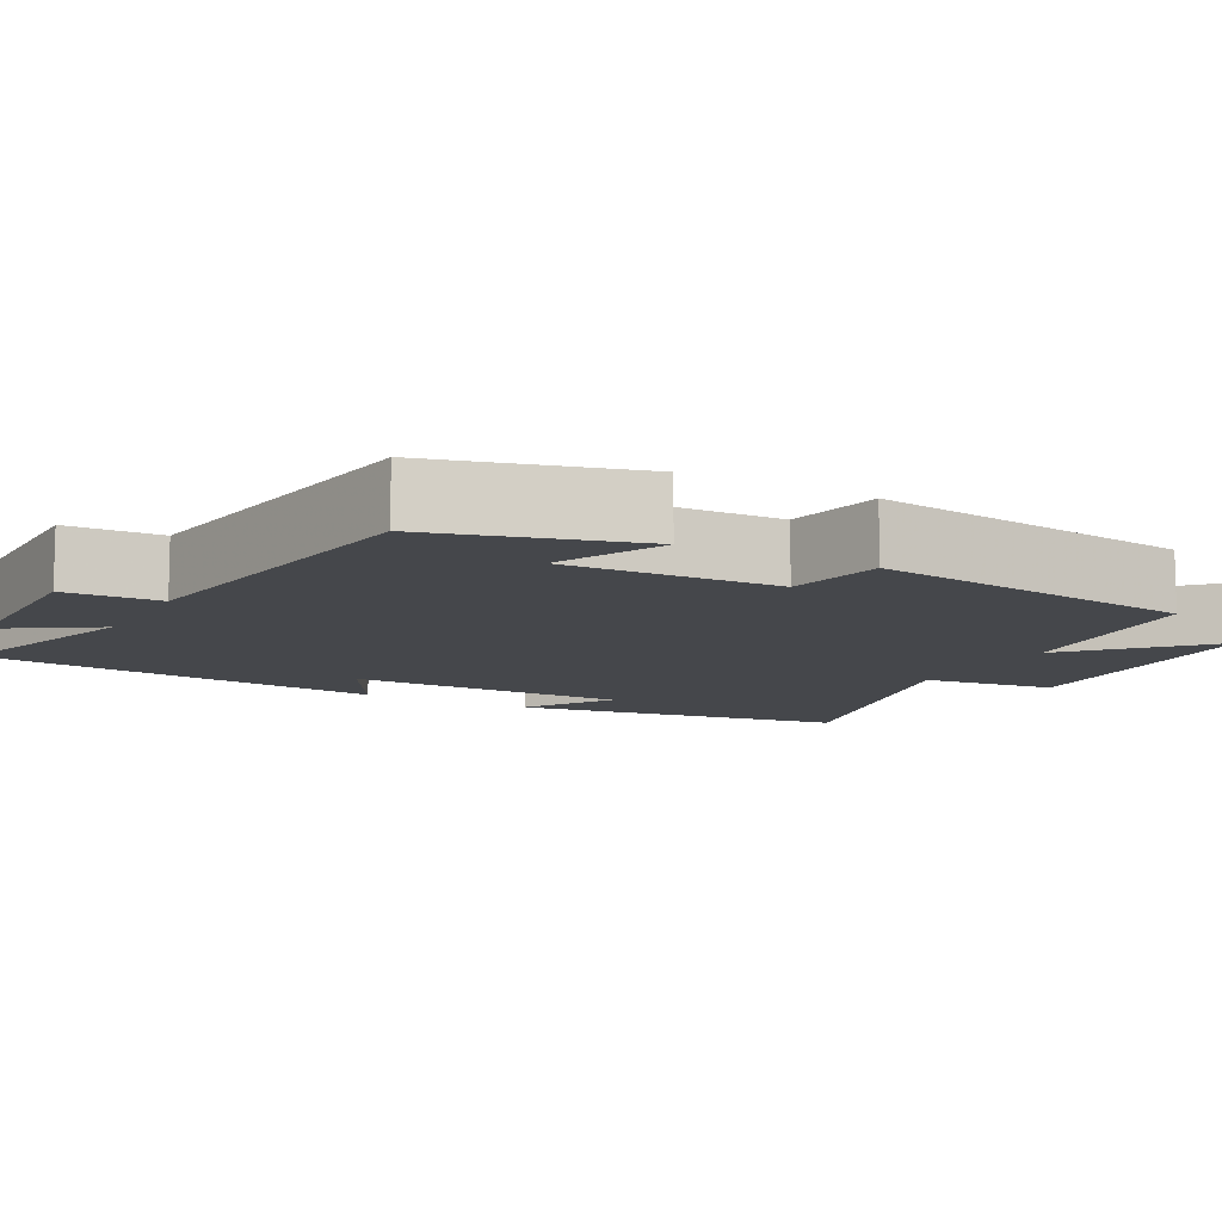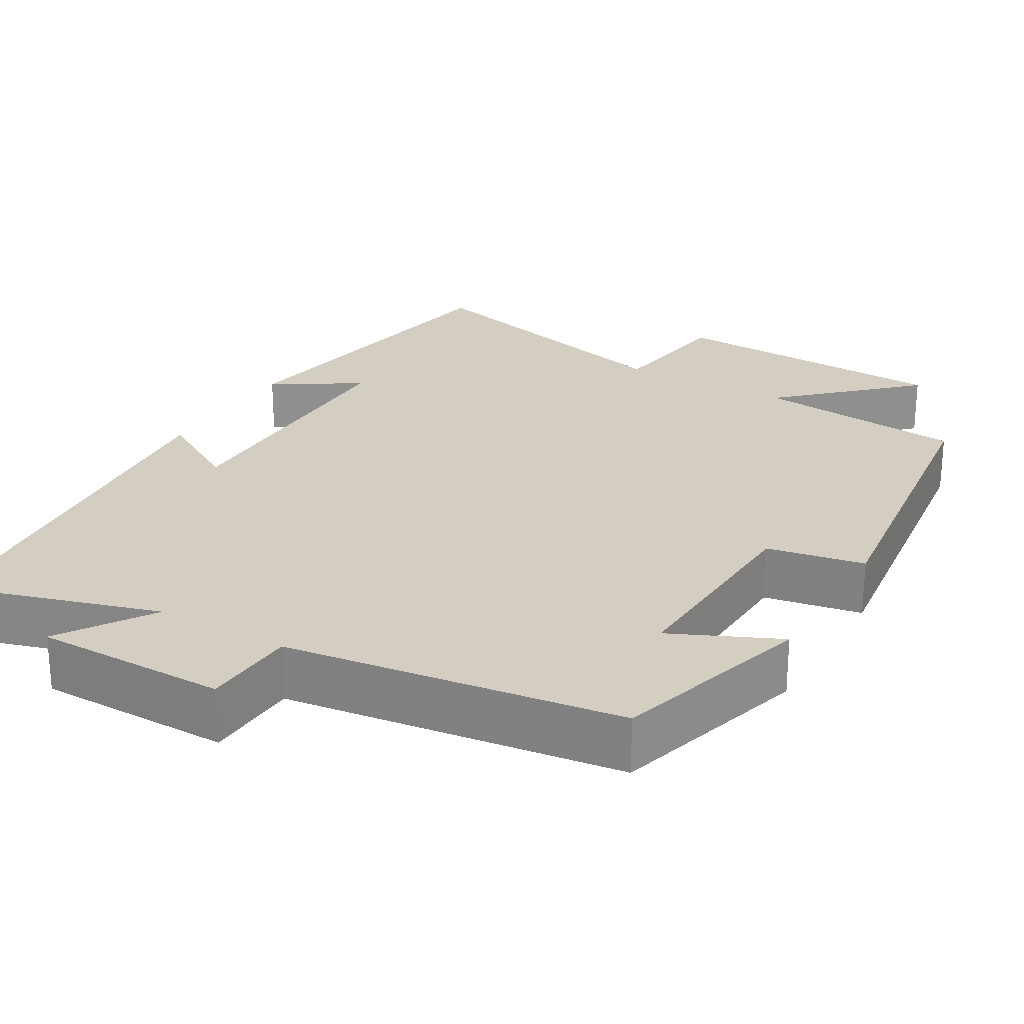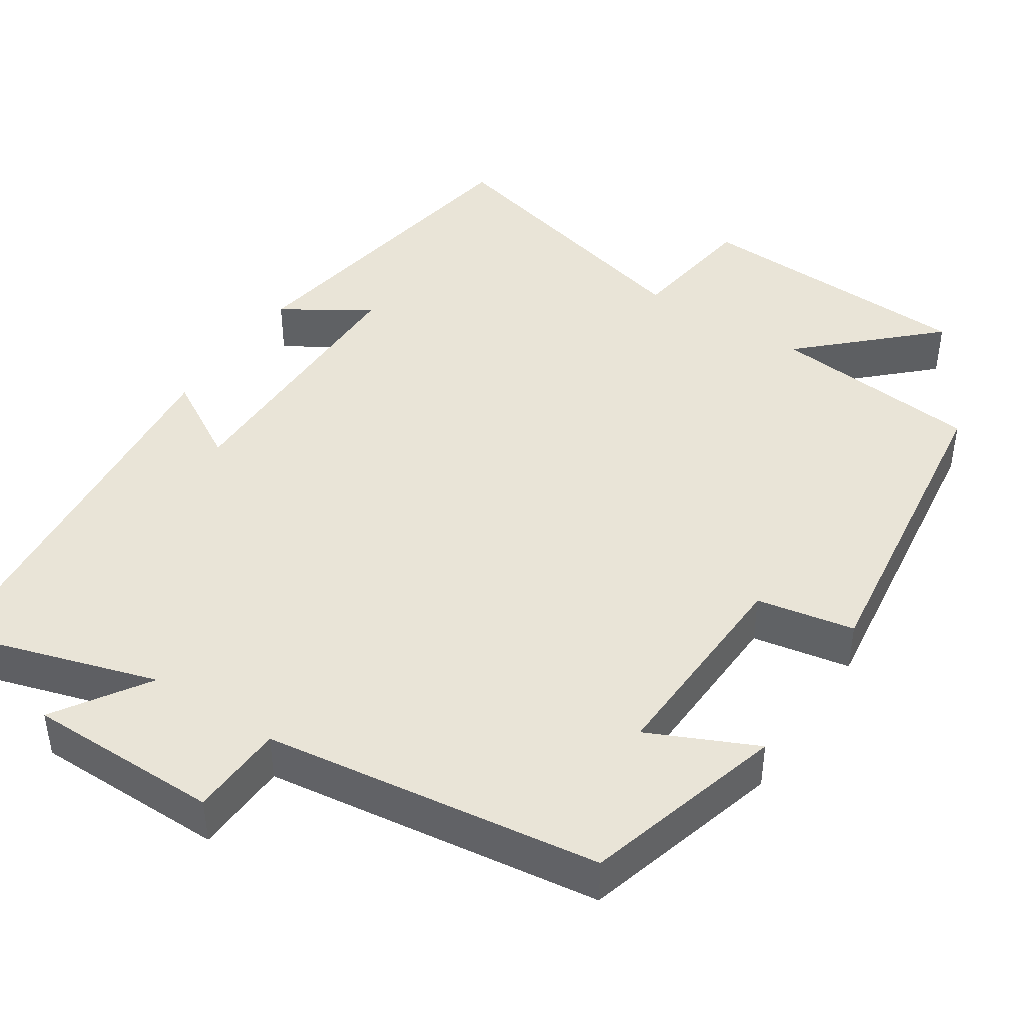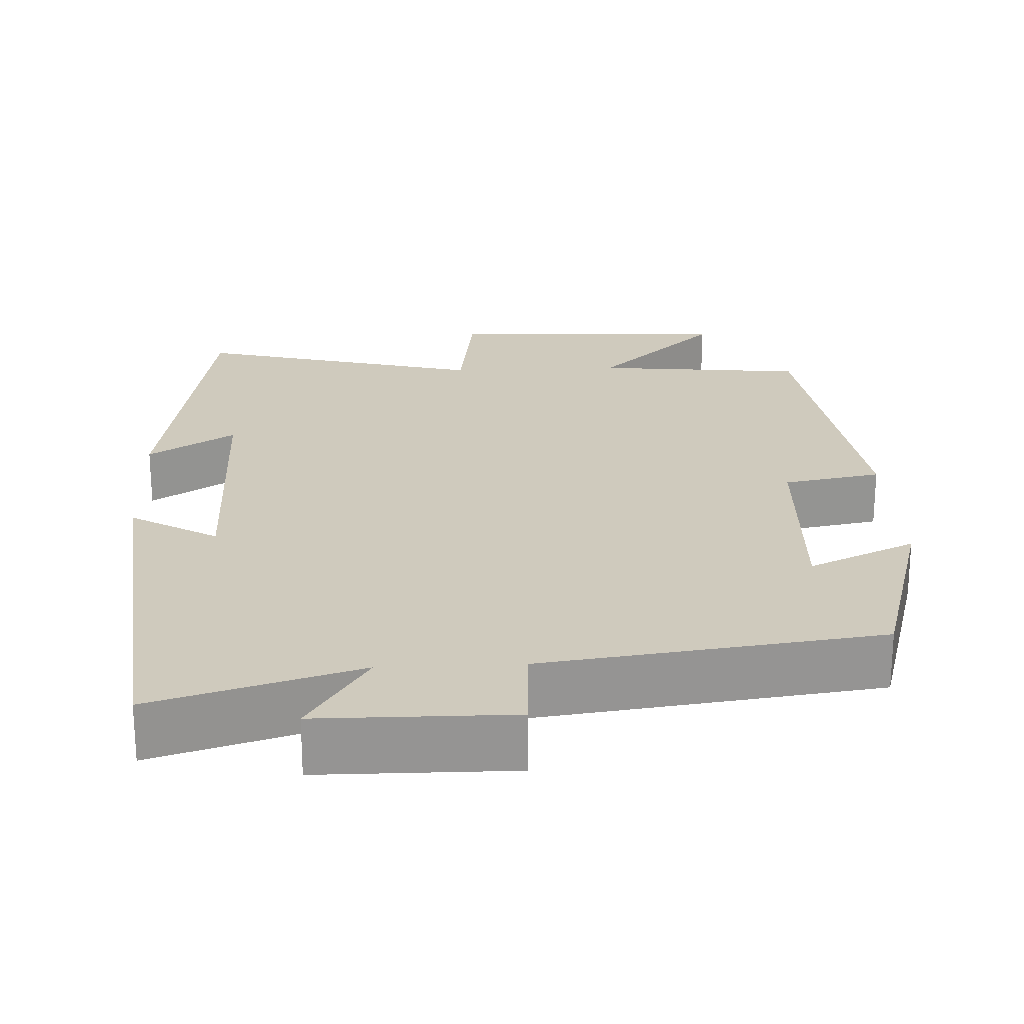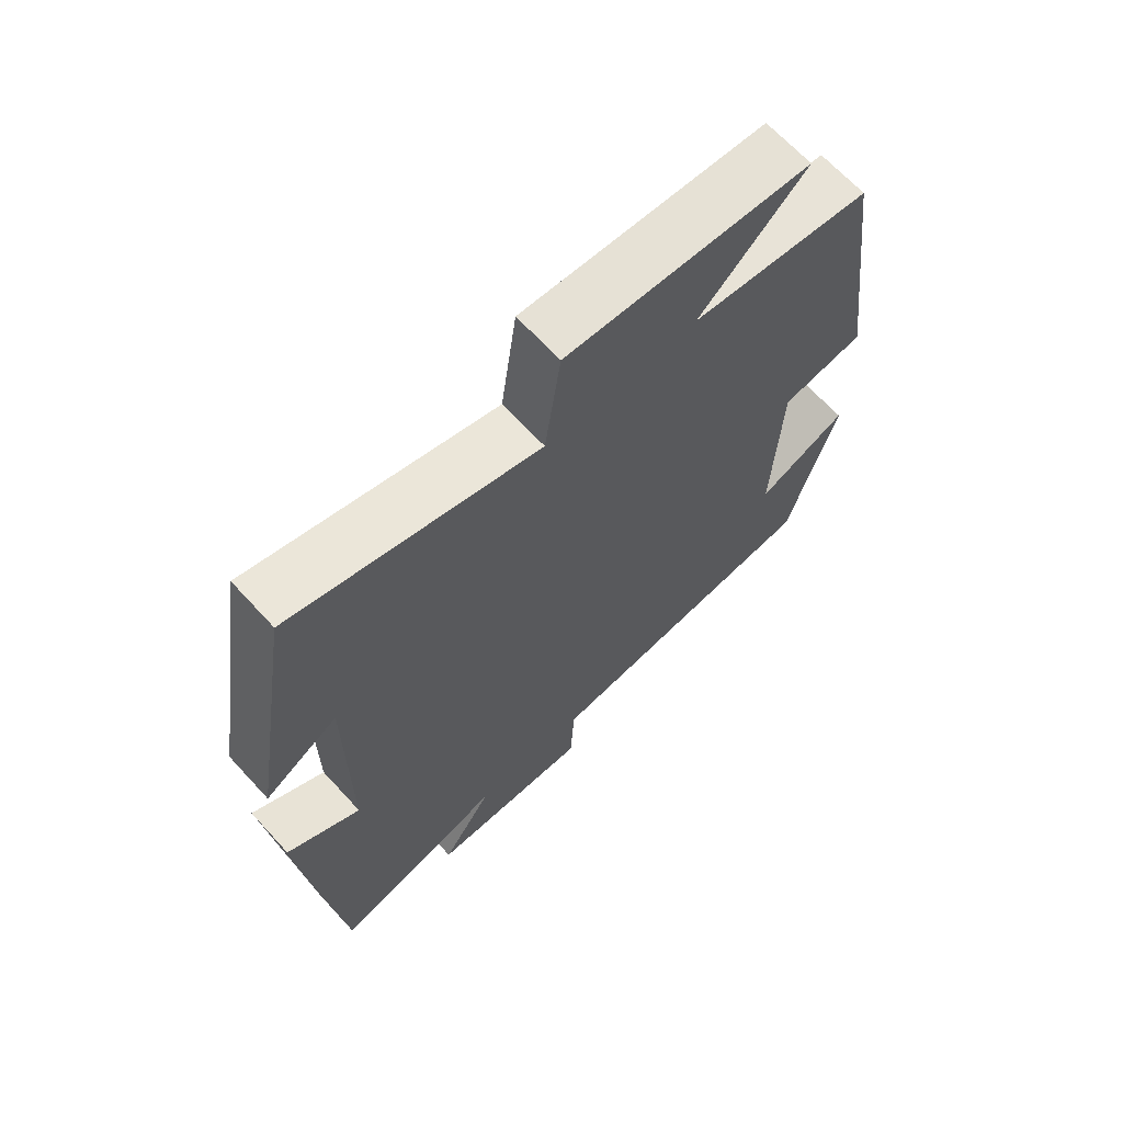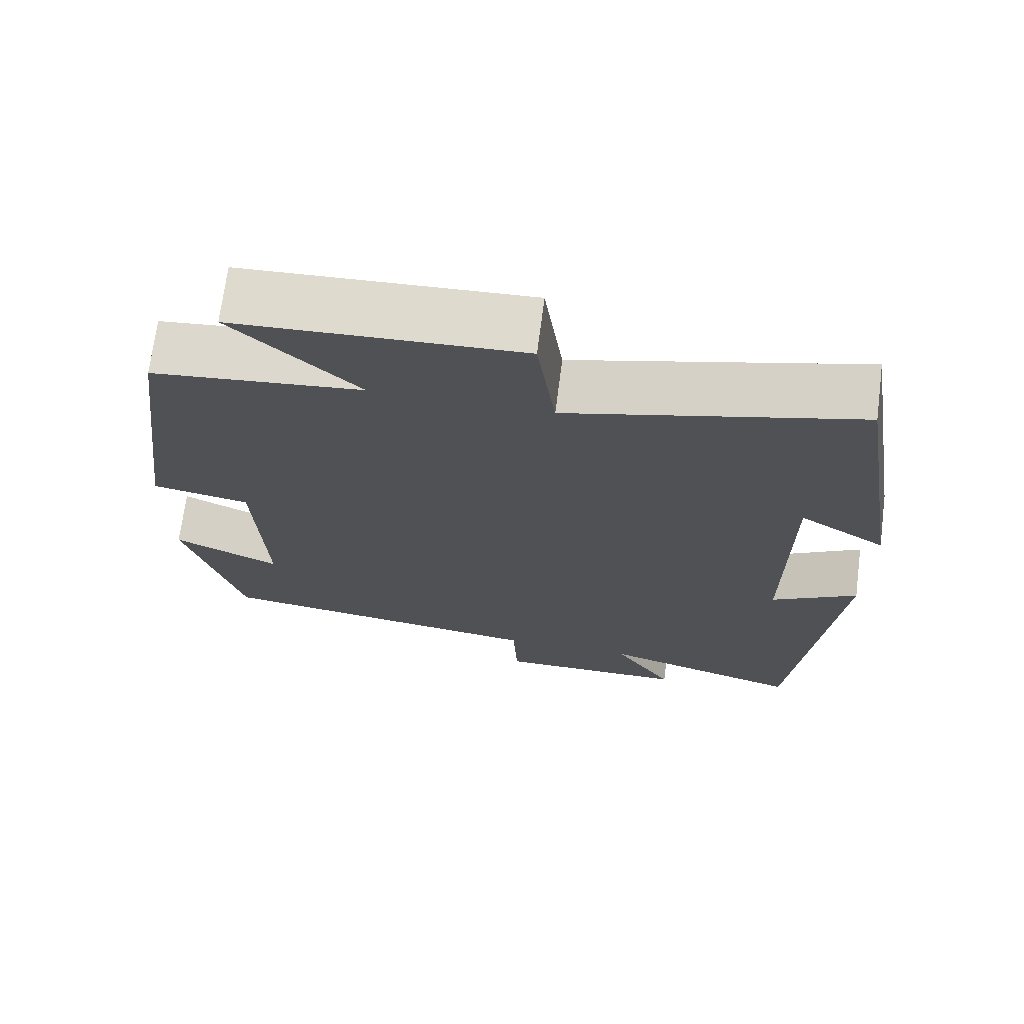
<metadata>
{"format":"obj","ext":"obj","renderer":"f3d","projection":"perspective","resolution":1024,"background":"white","views":[{"elev":-10.4,"azim":-118.9,"up":"+Y"},{"elev":24.9,"azim":-149.8,"up":"+Y"},{"elev":43.4,"azim":-146.9,"up":"+Y"},{"elev":23.1,"azim":177.3,"up":"+Y"},{"elev":67.0,"azim":137.4,"up":"+Z"},{"elev":70.5,"azim":7.4,"up":"+Z"}]}
</metadata>
<code>
v -0.426 0.07 -0.443
v -0.5 0.07 -0.184
v -0.362 0.07 -0.247
v -0.374 0.07 0.027
v -0.5 0.07 0.05
v -0.445 0.07 0.471
v -0.173 0.07 0.5
v -0.335 0.07 0.653
v 0.033 0.07 0.671
v 0.057 0.07 0.5
v 0.43 0.07 0.598
v 0.5 0.07 0.171
v 0.388 0.07 0.241
v 0.388 0.07 -0.119
v 0.5 0.07 -0.053
v 0.447 0.07 -0.579
v 0.183 0.07 -0.5
v 0.261 0.07 -0.62
v 0.013 0.07 -0.622
v 0.007 0.07 -0.5
v -0.426 0 -0.443
v -0.5 0 -0.184
v -0.362 0 -0.247
v -0.374 0 0.027
v -0.5 0 0.05
v -0.445 0 0.471
v -0.173 0 0.5
v -0.335 0 0.653
v 0.033 0 0.671
v 0.057 0 0.5
v 0.43 0 0.598
v 0.5 0 0.171
v 0.388 0 0.241
v 0.388 0 -0.119
v 0.5 0 -0.053
v 0.447 0 -0.579
v 0.183 0 -0.5
v 0.261 0 -0.62
v 0.013 0 -0.622
v 0.007 0 -0.5
f 17 18 19 20
f 1 2 3
f 20 1 3
f 17 20 3
f 14 15 16 17
f 17 3 4
f 14 17 4
f 13 14 4
f 10 11 12 13
f 5 6 7
f 4 5 7
f 13 4 7
f 10 13 7
f 7 8 9 10
f 40 39 38 37
f 23 22 21
f 23 21 40
f 23 40 37
f 37 36 35 34
f 24 23 37
f 24 37 34
f 24 34 33
f 33 32 31 30
f 27 26 25
f 27 25 24
f 27 24 33
f 27 33 30
f 30 29 28 27
f 1 21 22 2
f 2 22 23 3
f 3 23 24 4
f 4 24 25 5
f 5 25 26 6
f 6 26 27 7
f 7 27 28 8
f 8 28 29 9
f 9 29 30 10
f 10 30 31 11
f 11 31 32 12
f 12 32 33 13
f 13 33 34 14
f 14 34 35 15
f 15 35 36 16
f 16 36 37 17
f 17 37 38 18
f 18 38 39 19
f 19 39 40 20
f 20 40 21 1

</code>
